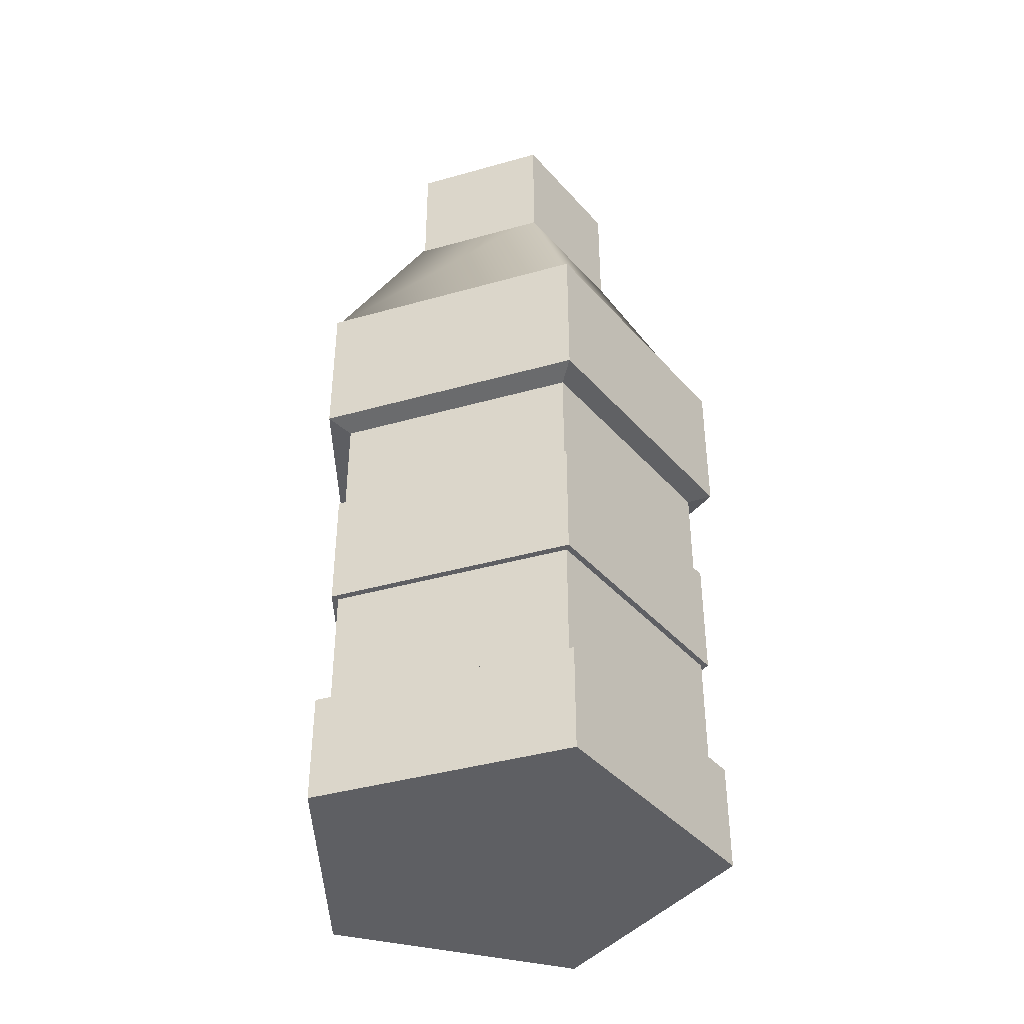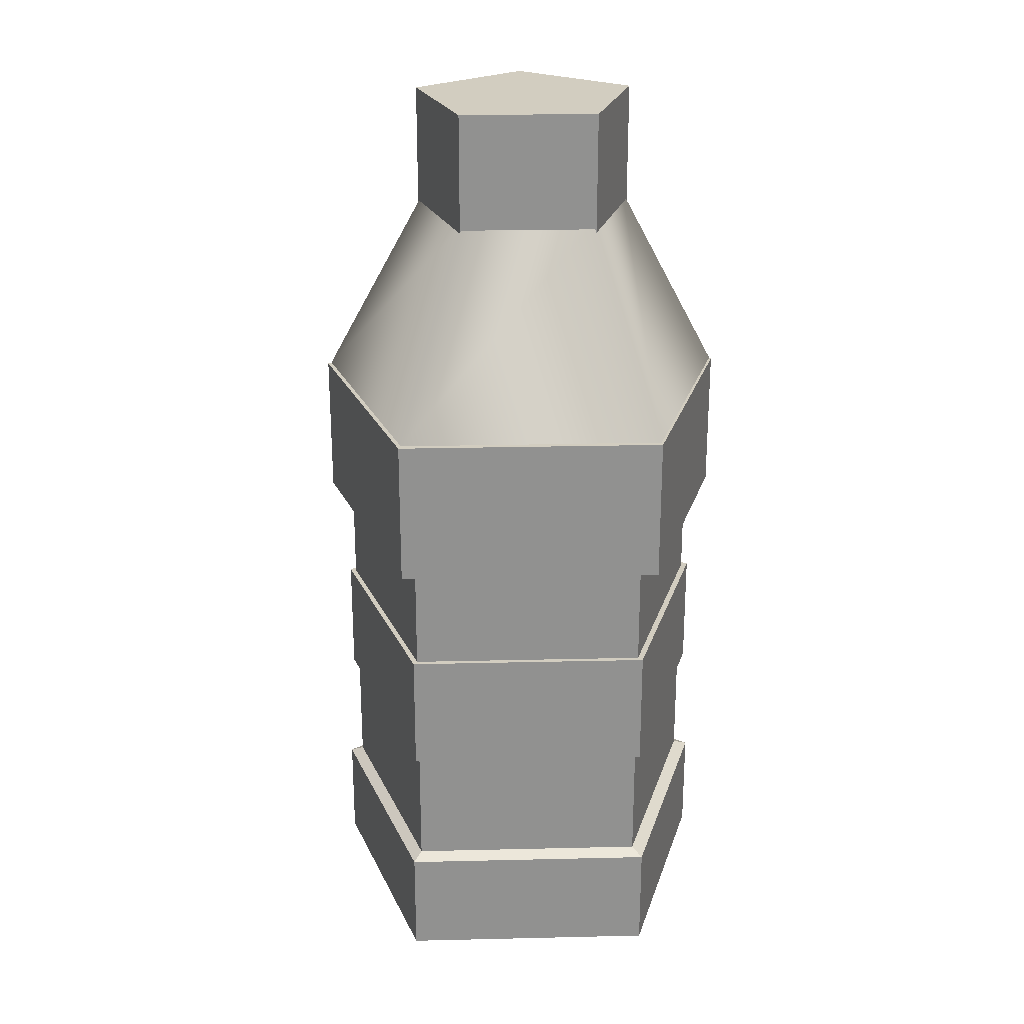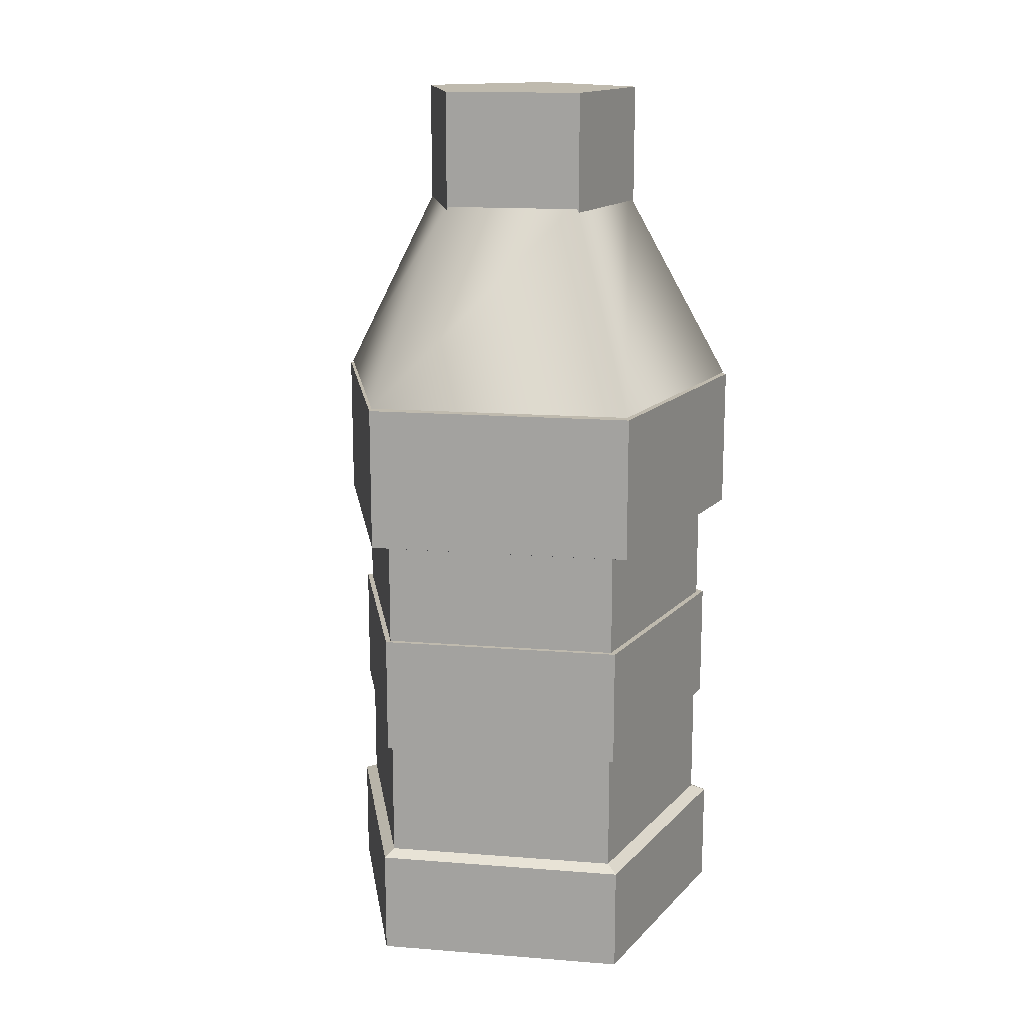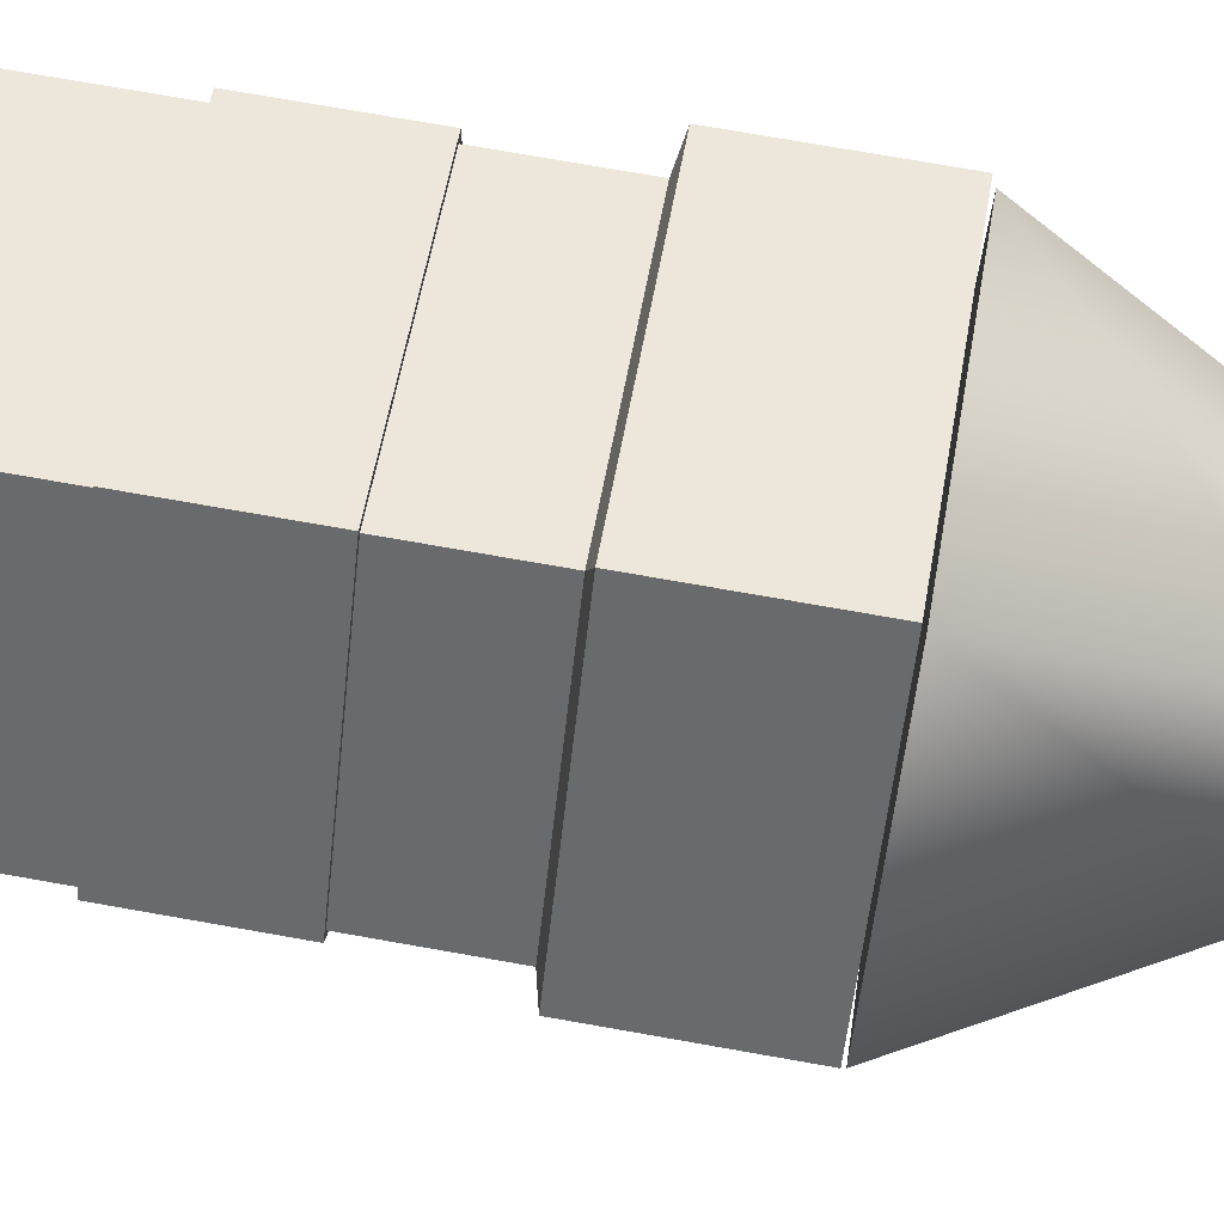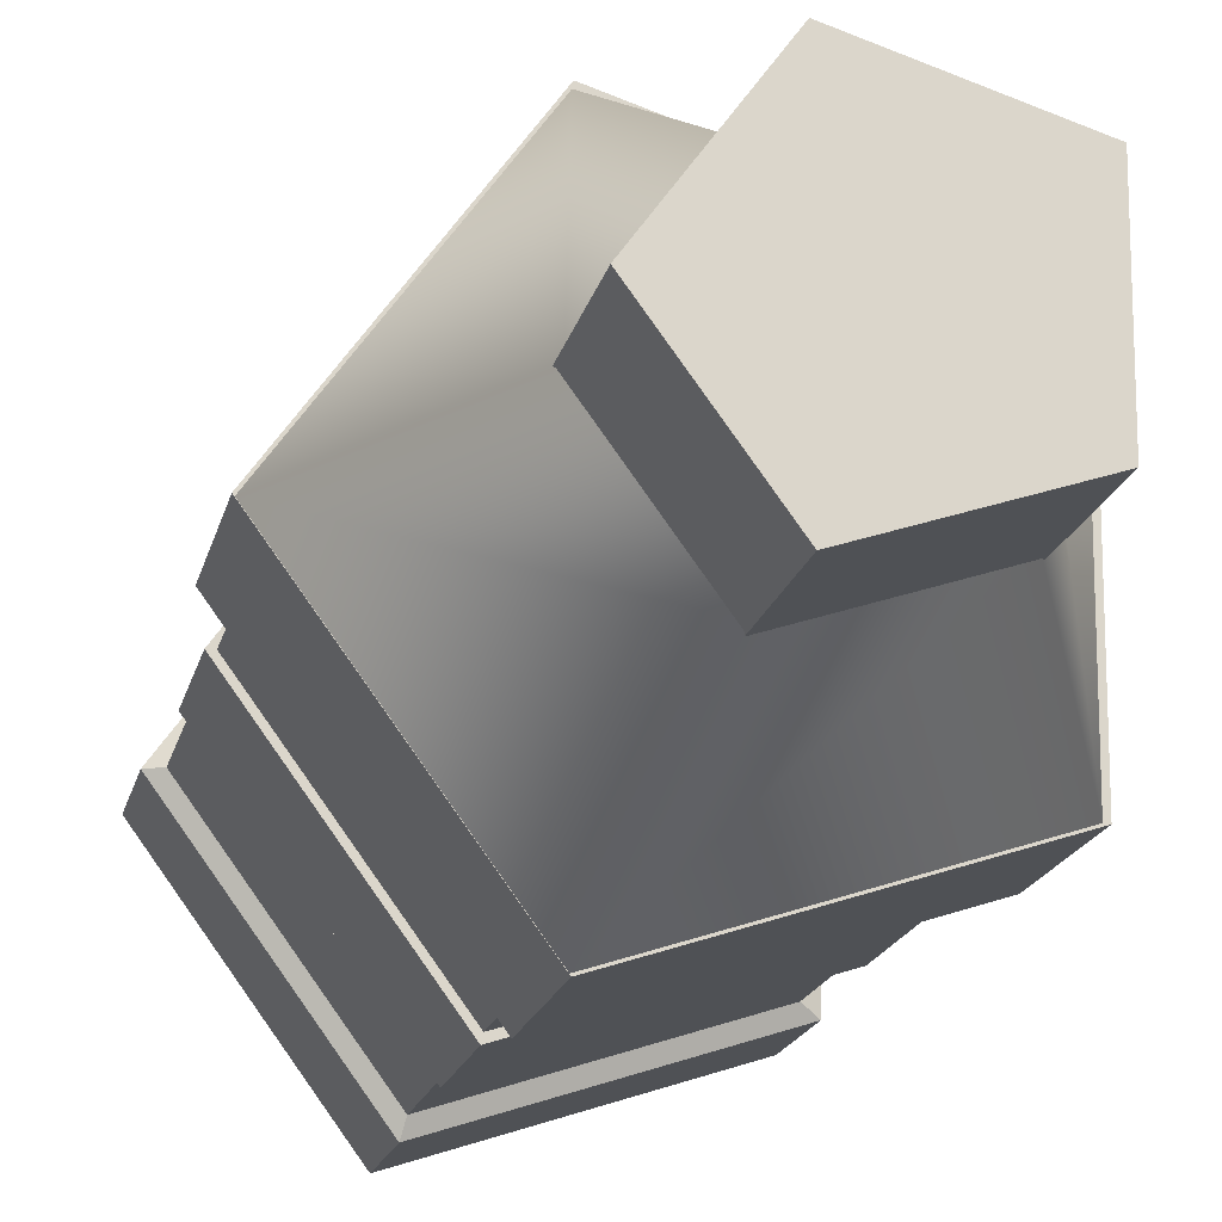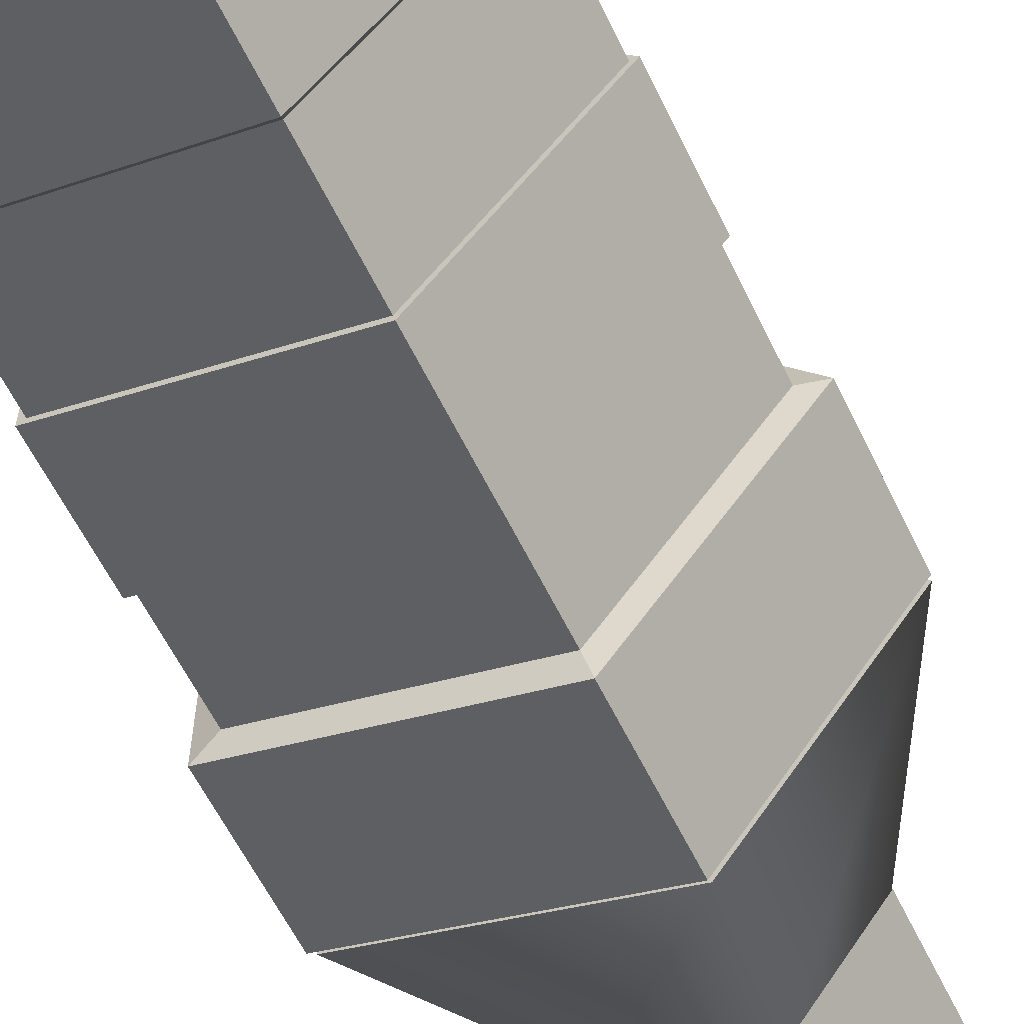
<metadata>
{"format":"obj","ext":"obj","renderer":"f3d","projection":"perspective","resolution":1024,"background":"white","views":[{"elev":-40.6,"azim":-70.9,"up":"+Y"},{"elev":24.4,"azim":123.8,"up":"+Y"},{"elev":15.5,"azim":135.4,"up":"+Y"},{"elev":72.4,"azim":100.1,"up":"+Z"},{"elev":-16.7,"azim":168.3,"up":"+Z"},{"elev":-60.5,"azim":25.9,"up":"+Z"}]}
</metadata>
<code>
g default
v 0.1706 6.974 -0.5592
v -0.4794 6.974 -0.348
v -0.4794 6.974 0.3355
v 0.1706 6.974 0.5467
v 0.5724 6.974 -0.006246
v 0.1706 7.622 -0.5592
v -0.4794 7.622 -0.348
v -0.4794 7.622 0.3355
v 0.1706 7.622 0.5467
v 0.5724 7.622 -0.006246
v 0.343 6.068 -1.068
v -0.8979 6.068 -0.6644
v -0.8979 6.068 0.6404
v 0.343 6.068 1.044
v 1.11 6.068 -0.01199
v 0.1715 7.068 -0.5398
v -0.449 7.068 -0.3382
v -0.449 7.068 0.3142
v 0.1715 7.068 0.5158
v 0.5549 7.068 -0.01199
v 0.309 3.592 -0.9511
v -0.809 3.592 -0.5878
v -0.809 3.592 0.5878
v 0.309 3.592 0.9511
v 1 3.592 0
v 0.309 4.192 -0.9511
v -0.809 4.192 -0.5878
v -0.809 4.192 0.5878
v 0.309 4.192 0.9511
v 1 4.192 0
v 0.309 4.792 -0.9511
v -0.809 4.792 -0.5878
v -0.809 4.792 0.5878
v 0.309 4.792 0.9511
v 1 4.792 0
v 0.309 5.301 -0.9511
v -0.809 5.301 -0.5878
v -0.809 5.301 0.5878
v 0.309 5.301 0.9511
v 1 5.301 0
v 0.3362 5.329 -1.072
v -0.924 5.329 -0.6625
v -0.924 6.054 -0.6625
v 0.3362 6.054 -1.072
v -0.924 5.329 0.6625
v -0.924 6.054 0.6625
v 0.3362 5.329 1.072
v 0.3362 6.054 1.072
v 1.115 5.329 0
v 1.115 6.054 0
v -0.8772 3.559 -0.6321
v 0.3251 3.559 -1.023
v -0.8772 3.559 0.6321
v 0.3251 3.559 1.023
v 1.068 3.559 0
v 0.3251 3.025 -1.023
v -0.8772 3.025 -0.6321
v -0.8772 3.559 -0.6321
v 0.3251 3.559 -1.023
v -0.8772 3.025 0.6321
v -0.8772 3.559 0.6321
v 0.3251 3.025 1.023
v 0.3251 3.559 1.023
v 1.068 3.025 0
v 1.068 3.559 0
v 0.3165 4.192 -0.9843
v -0.8407 4.192 -0.6083
v -0.8407 4.792 -0.6083
v 0.3165 4.792 -0.9843
v -0.8407 4.192 0.6083
v -0.8407 4.792 0.6083
v 0.3165 4.192 0.9843
v 0.3165 4.792 0.9843
v 1.032 4.192 0
v 1.032 4.792 0
g pCylinder6
f 1 2 7 6
f 2 3 8 7
f 3 4 9 8
f 4 5 10 9
f 5 1 6 10
f 1 5 4 3 2
f 6 7 8 9 10
f 11 12 17 16
f 12 13 18 17
f 13 14 19 18
f 14 15 20 19
f 15 11 16 20
f 11 15 14 13 12
f 56 57 58 59
f 57 60 61 58
f 60 62 63 61
f 62 64 65 63
f 64 56 59 65
f 21 22 27 26
f 22 23 28 27
f 23 24 29 28
f 24 25 30 29
f 25 21 26 30
f 66 67 68 69
f 67 70 71 68
f 70 72 73 71
f 72 74 75 73
f 74 66 69 75
f 31 32 37 36
f 32 33 38 37
f 33 34 39 38
f 34 35 40 39
f 35 31 36 40
f 41 42 43 44
f 42 45 46 43
f 45 47 48 46
f 47 49 50 48
f 49 41 44 50
f 56 64 62 60 57
f 44 43 46 48 50
f 36 37 42 41
f 37 38 45 42
f 38 39 47 45
f 39 40 49 47
f 40 36 41 49
f 22 21 52 51
f 23 22 51 53
f 24 23 53 54
f 25 24 54 55
f 21 25 55 52
f 51 52 59 58
f 53 51 58 61
f 54 53 61 63
f 55 54 63 65
f 52 55 65 59
f 26 27 67 66
f 32 31 69 68
f 27 28 70 67
f 33 32 68 71
f 28 29 72 70
f 34 33 71 73
f 29 30 74 72
f 35 34 73 75
f 30 26 66 74
f 31 35 75 69

</code>
